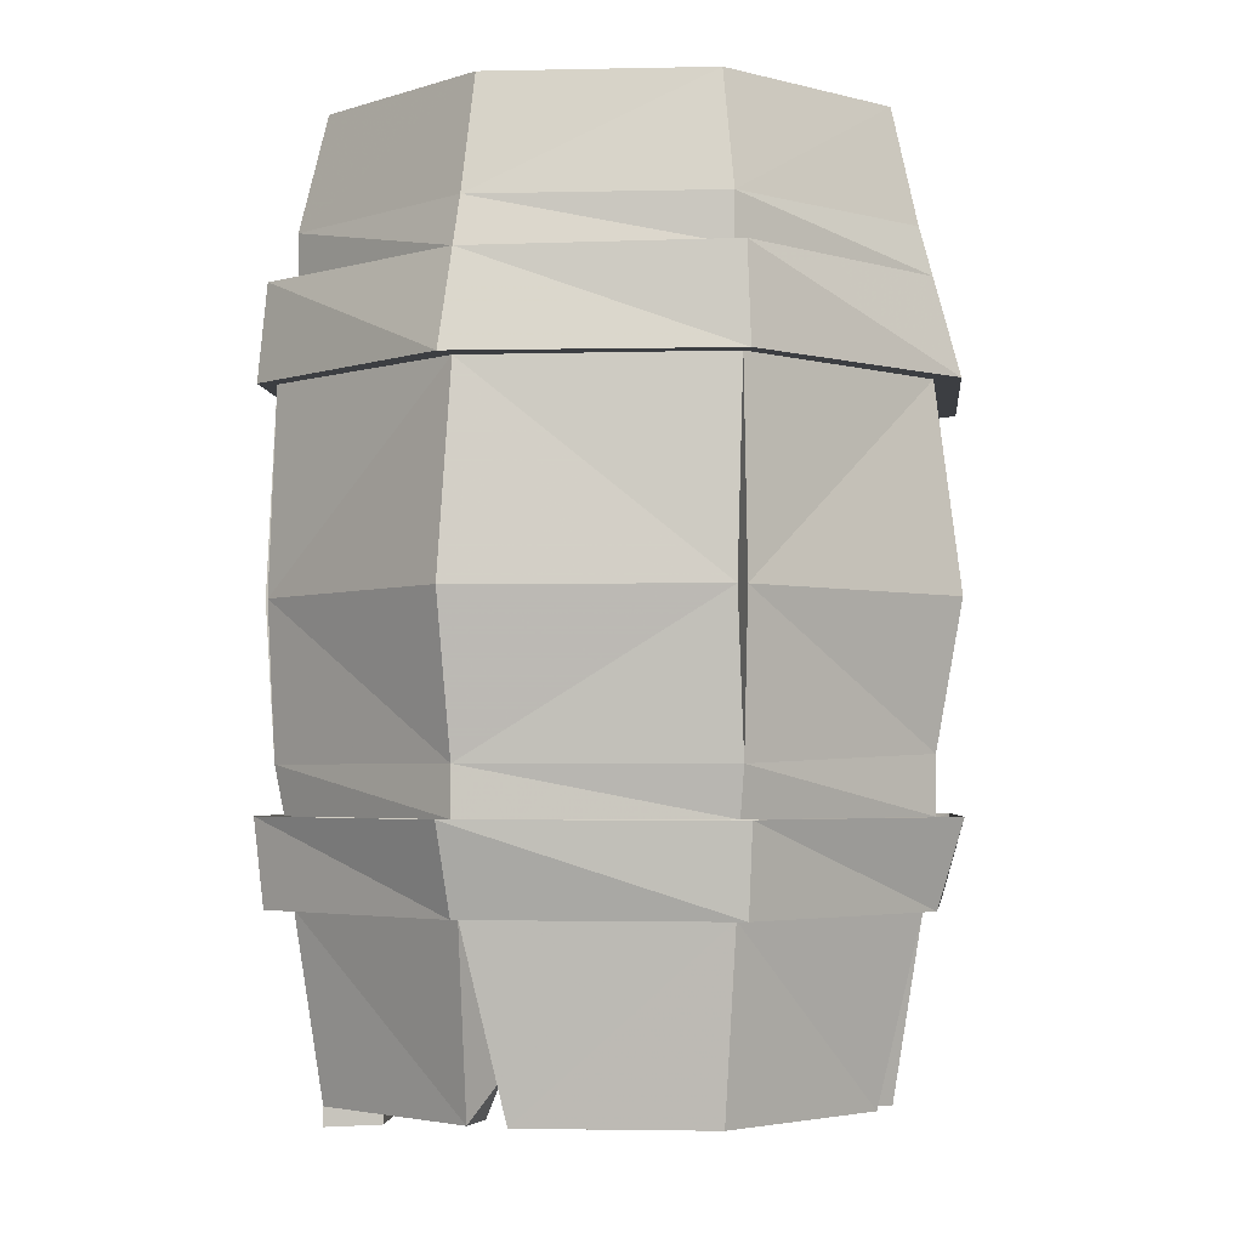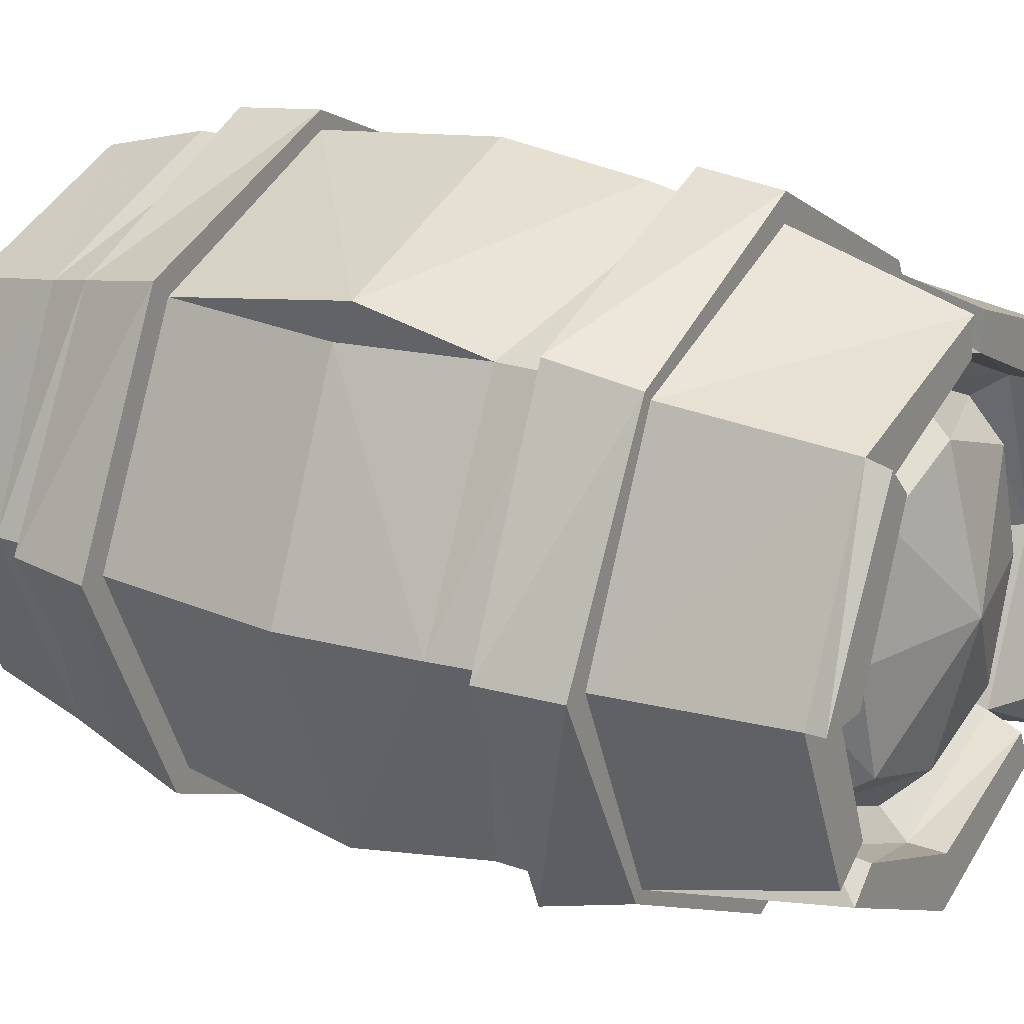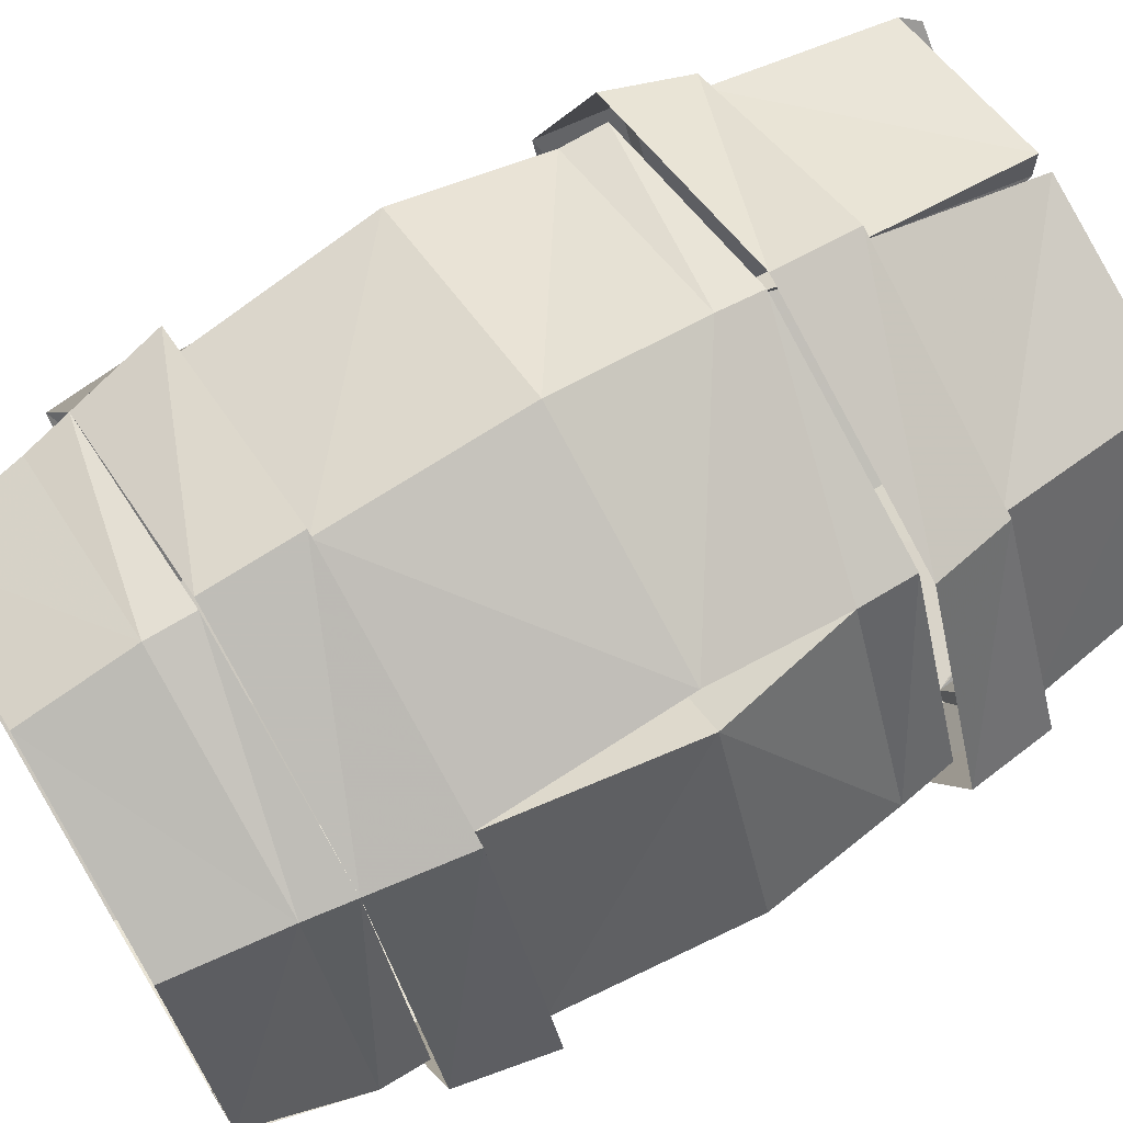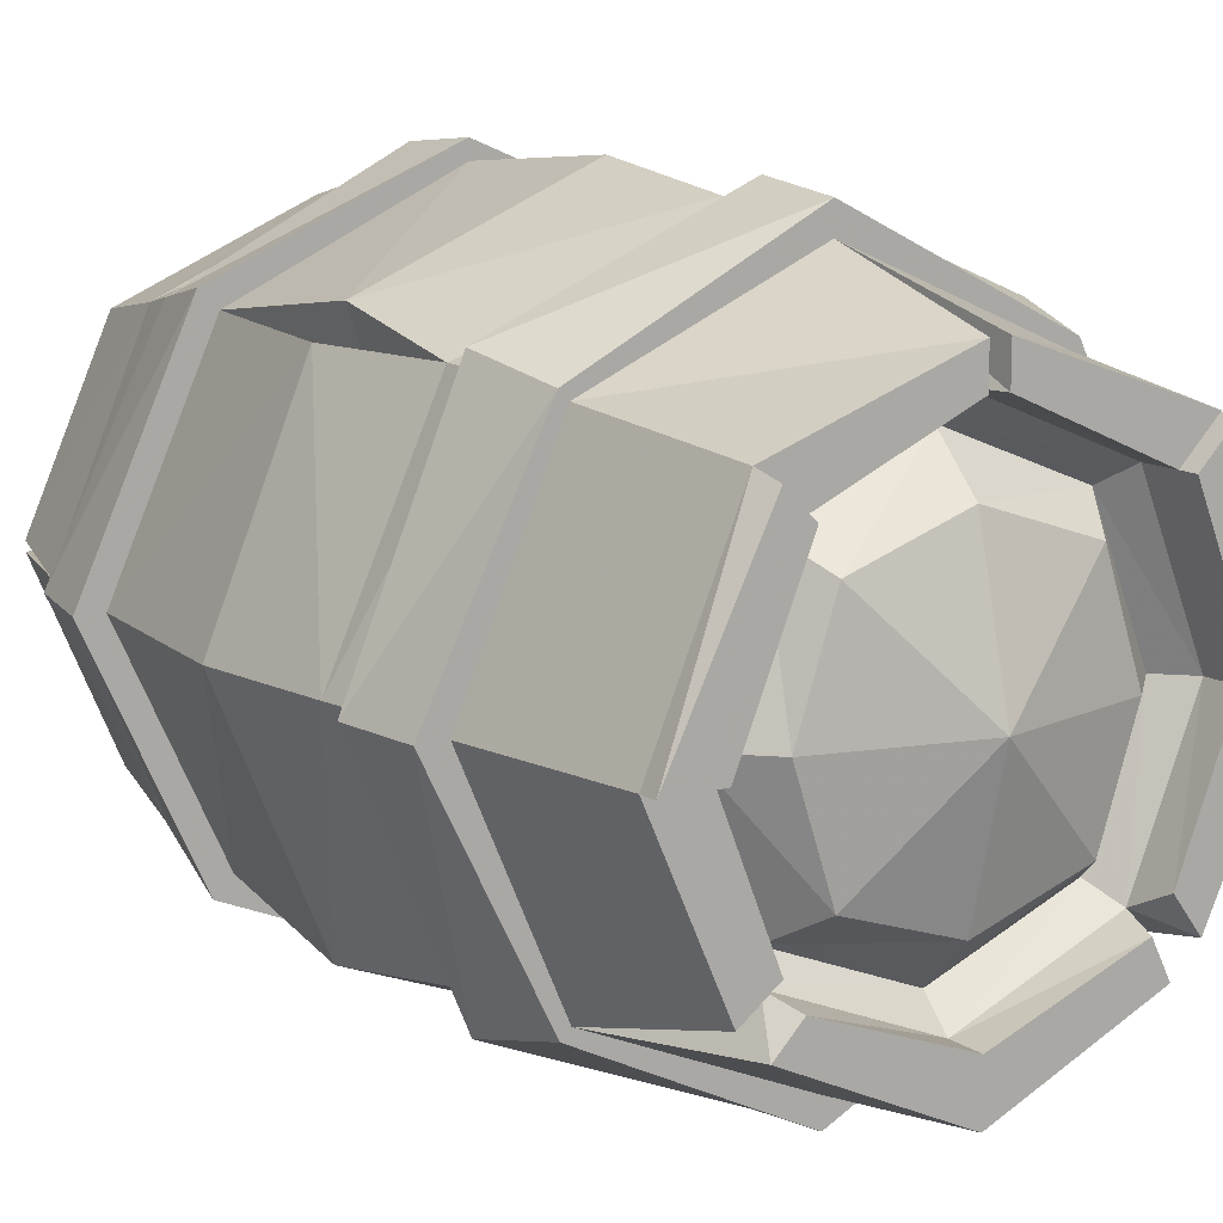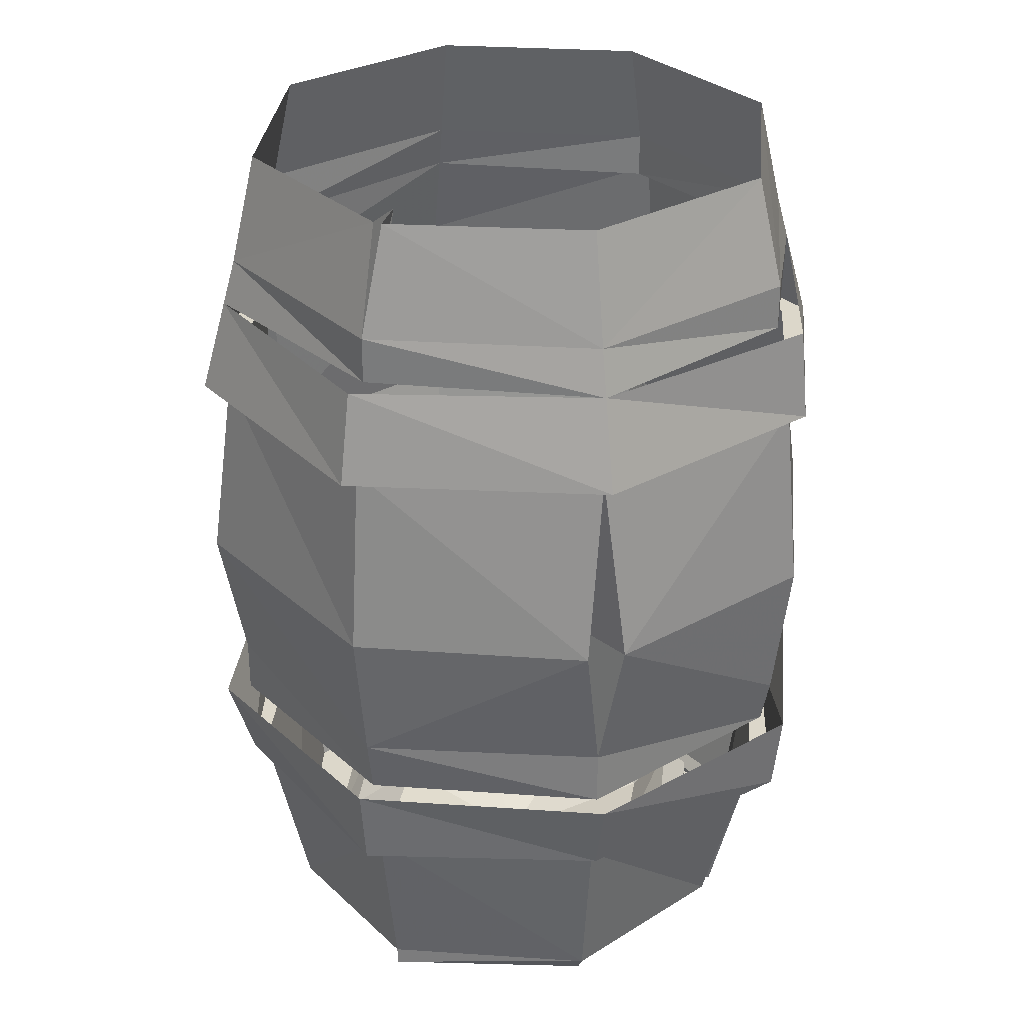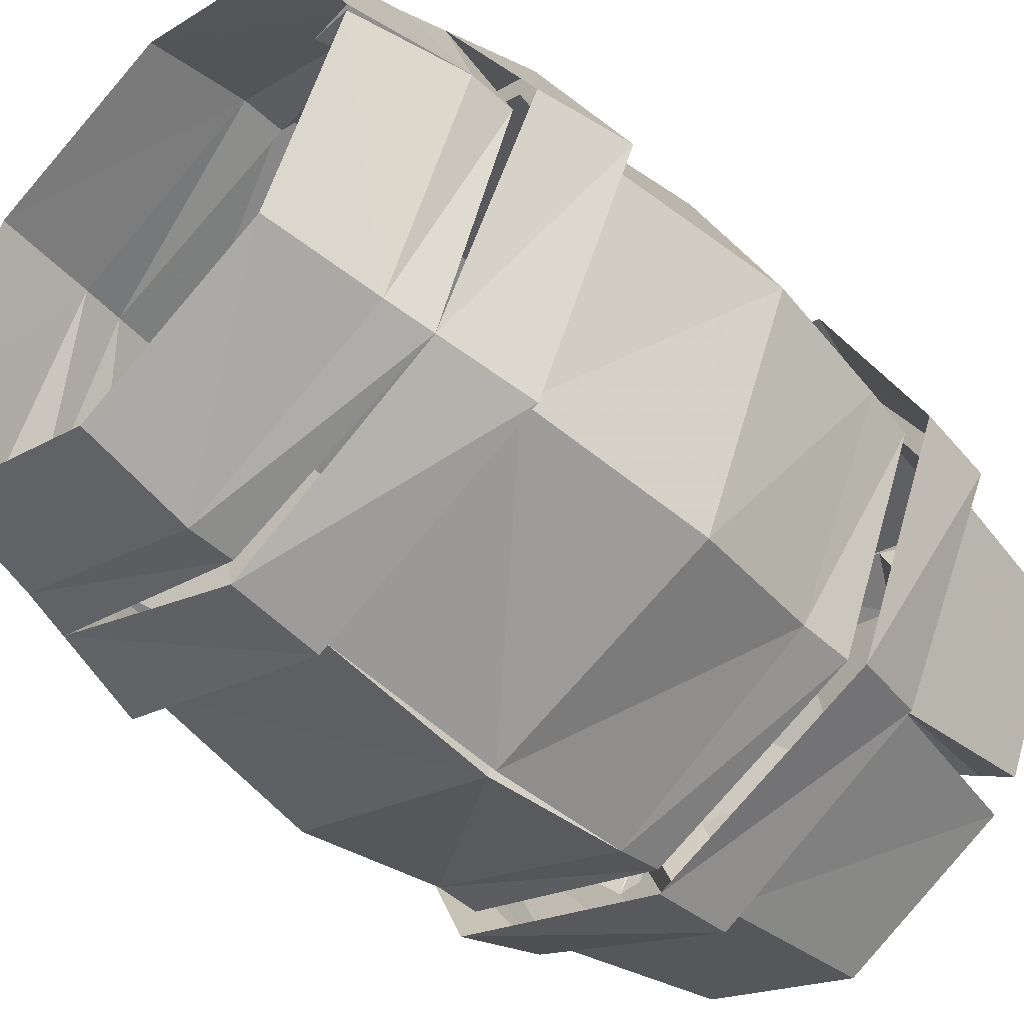
<metadata>
{"format":"obj","ext":"obj","renderer":"f3d","projection":"perspective","resolution":1024,"background":"white","views":[{"elev":-3.2,"azim":161.0,"up":"+Y"},{"elev":20.7,"azim":-56.9,"up":"+Z"},{"elev":69.4,"azim":-121.2,"up":"+Z"},{"elev":12.4,"azim":-33.7,"up":"+Z"},{"elev":30.4,"azim":-61.3,"up":"+Y"},{"elev":-49.7,"azim":-135.1,"up":"+Z"}]}
</metadata>
<code>
v 0.1875 -0.1328 -0.1875
v 0.2031 -0.2109 -0.2031
v 0 -0.2109 -0.2891
v 0 -0.1328 -0.2812
v -0.2031 -0.2109 -0.2031
v -0.1875 -0.1328 -0.1875
v -0.2969 -0.2109 0
v -0.2812 -0.1328 0
v -0.2031 -0.2109 0.2031
v -0.1875 -0.1328 0.1875
v 0 -0.2109 0.2891
v 0 -0.1328 0.2812
v 0.2031 -0.2109 0.2031
v 0.1875 -0.1328 0.1875
v 0.2891 -0.2109 0
v 0.2812 -0.1328 0
v -0.2891 -0.5391 0
v -0.2812 -0.6094 0
v -0.1875 -0.6094 0.1875
v -0.2031 -0.5391 0.2031
v 0 -0.6094 0.2812
v 0 -0.5391 0.2891
v 0.1875 -0.6094 0.1875
v 0.2031 -0.5391 0.2031
v 0.2812 -0.6094 0
v 0.2891 -0.5391 0
v 0.1875 -0.6094 -0.1875
v 0.2031 -0.5391 -0.2031
v 0 -0.6094 -0.2812
v 0 -0.5391 -0.2891
v -0.1875 -0.6094 -0.1875
v -0.2031 -0.5391 -0.2031
v 0 -0.7422 0.125
v -0.09375 -0.7422 0.09375
v 0 -0.7734 0
v 0.09375 -0.7422 0.09375
v 0.1172 -0.7031 0.1172
v 0 -0.7031 0.1641
v -0.1172 -0.7031 0.1172
v -0.125 -0.7422 0
v -0.09375 -0.7422 -0.09375
v 0 -0.7422 -0.125
v 0.09375 -0.7422 -0.09375
v 0.125 -0.7422 0
v 0.1641 -0.7031 0
v 0.1875 -0.7266 0
v 0.1328 -0.7266 0.1328
v 0 -0.7266 0.1875
v -0.1328 -0.7266 0.1328
v -0.1641 -0.7031 0
v -0.1172 -0.7031 -0.1172
v 0 -0.7031 -0.1641
v 0.1172 -0.7031 -0.1172
v 0.1328 -0.7266 -0.1328
v 0.1406 -0.7578 -0.1172
v 0.1875 -0.7578 0
v 0.1328 -0.7578 0.1328
v 0.007812 -0.7578 0.1875
v 0 -0.6094 0.2578
v -0.007812 -0.7578 0.2188
v -0.007812 -0.7578 0.1875
v -0.1328 -0.7578 0.1328
v -0.1875 -0.7266 0
v -0.1328 -0.7266 -0.1328
v 0 -0.7266 -0.1875
v 0.125 -0.7578 -0.1406
v 0.1797 -0.6094 -0.1797
v 0.1641 -0.7578 -0.1484
v 0.2344 -0.7578 0
v 0.2344 -0.7734 0
v 0.1875 -0.7734 0
v 0.1328 -0.7734 0.1328
v 0.1641 -0.7578 0.1641
v 0.007812 -0.7578 0.2188
v 0.1797 -0.6094 0.1797
v -0.1797 -0.6094 0.1797
v -0.1641 -0.7578 0.1641
v 0.2578 -0.6094 0
v -0.2578 -0.6094 0
v -0.2344 -0.7578 0
v -0.2344 -0.7734 0
v -0.1562 -0.7734 0.1562
v -0.1328 -0.7734 0.1328
v -0.1875 -0.7578 0
v -0.1406 -0.7578 -0.1172
v -0.1797 -0.6094 -0.1797
v -0.1484 -0.7578 -0.1641
v -0.125 -0.7578 -0.1406
v 0 -0.7578 -0.1875
v 0 -0.7578 -0.2344
v 0.1406 -0.7578 -0.1719
v 0 -0.6094 -0.2578
v -0.1719 -0.7578 -0.1406
v -0.1875 -0.7734 0
v -0.1875 -0.2109 0.1875
v 0 -0.2109 0.2734
v 0.1875 -0.2109 0.1875
v 0.2734 -0.2109 0
v 0.1875 -0.2109 -0.1875
v 0 -0.2109 -0.2734
v -0.1875 -0.2109 -0.1875
v -0.2734 -0.2109 0
v -0.2109 -0.375 0.1875
v -0.1719 -0.375 0.1641
v -0.1875 -0.375 0.2109
v 0 -0.375 0.2891
v 0.2031 -0.375 0.2031
v 0.2812 -0.375 0
v 0.25 -0.375 0
v 0.2812 -0.375 -0.007812
v 0.2031 -0.375 -0.2031
v 0.007812 -0.375 -0.2812
v 0 -0.375 -0.25
v 0 -0.375 -0.2812
v -0.2031 -0.375 -0.2031
v -0.2891 -0.375 0
v -0.2734 -0.4922 0
v -0.1875 -0.4922 0.1875
v 0 -0.5 0.2734
v 0.1875 -0.5 0.1875
v 0.2734 -0.5 0
v 0.1875 -0.5 -0.1875
v 0 -0.5 -0.2734
v -0.1875 -0.4922 -0.1875
v 0.1562 -0.7734 0.1562
v -0.2344 0 0
v -0.1641 0 -0.1641
v -0.1797 -0.09375 -0.1797
v -0.2578 -0.09375 0
v -0.2344 -0.09375 0
v -0.2031 0 0
v -0.2344 0 0.007812
v -0.1797 -0.09375 0.1797
v -0.1641 0 0.1641
v 0 0 0.2344
v 0 -0.09375 0.2578
v 0.1641 0 0.1641
v 0.1797 -0.09375 0.1797
v 0.2344 0 0
v 0.2578 -0.09375 0
v 0.1641 0 -0.1641
v 0.1797 -0.09375 -0.1797
v 0 0 -0.2344
v 0 -0.09375 -0.2578
v -0.2578 -0.1328 0
v 0 -0.1328 0.2578
v 0.2578 -0.1328 0
v 0 -0.1328 -0.2578
v 0.1875 -0.5391 0.1875
v 0.2656 -0.5391 0
v 0.1875 -0.5391 -0.1875
v 0 -0.5391 -0.2656
v -0.1875 -0.5391 -0.1875
v -0.2656 -0.5391 0
v -0.1875 -0.5391 0.1875
v 0 -0.5391 0.2656
f 1 2 3
f 1 3 4
f 4 3 5
f 4 5 6
f 6 5 7
f 6 7 8
f 8 7 9
f 8 9 10
f 10 9 11
f 10 11 12
f 12 11 13
f 12 13 14
f 14 13 15
f 14 15 16
f 16 15 2
f 16 2 1
f 17 18 19
f 17 19 20
f 20 19 21
f 20 21 22
f 22 21 23
f 22 23 24
f 24 23 25
f 24 25 26
f 26 25 27
f 26 27 28
f 28 27 29
f 28 29 30
f 30 29 31
f 30 31 32
f 32 31 18
f 32 18 17
f 33 34 35
f 33 35 36
f 33 36 37
f 33 37 38
f 33 38 34
f 34 38 39
f 34 39 40
f 34 40 35
f 35 40 41
f 35 41 42
f 35 42 43
f 35 43 44
f 35 44 36
f 36 44 45
f 36 45 37
f 39 50 40
f 40 50 41
f 41 50 51
f 41 51 42
f 42 51 52
f 42 52 43
f 43 52 53
f 43 53 44
f 44 53 45
f 37 45 46
f 37 46 47
f 37 47 38
f 38 47 48
f 38 48 39
f 39 48 49
f 39 49 50
f 45 53 54
f 45 54 46
f 49 63 50
f 50 63 51
f 51 63 64
f 51 64 52
f 52 64 65
f 52 65 53
f 53 65 54
f 59 74 75
f 78 69 68
f 78 68 67
f 79 86 93
f 79 93 80
f 96 106 107
f 96 107 97
f 98 110 99
f 99 110 111
f 101 115 116
f 101 116 102
f 106 119 120
f 106 120 107
f 110 121 122
f 110 122 111
f 115 124 117
f 115 117 116
f 73 75 74
f 126 127 128
f 126 128 129
f 135 136 137
f 137 136 138
f 139 140 141
f 141 140 142
f 128 144 6
f 129 145 10
f 129 10 133
f 138 14 147
f 138 147 140
f 144 148 6
f 120 149 150
f 120 150 121
f 123 152 153
f 123 153 124
f 117 154 155
f 117 155 118
f 46 54 55
f 46 55 56
f 46 56 47
f 47 56 57
f 47 57 58
f 47 58 48
f 48 61 49
f 49 61 62
f 49 62 63
f 54 65 66
f 56 71 57
f 57 71 72
f 78 75 69
f 76 79 77
f 77 79 80
f 77 80 81
f 77 81 82
f 62 83 84
f 62 84 63
f 63 84 85
f 63 85 64
f 64 88 65
f 65 88 89
f 65 89 66
f 83 94 84
f 86 92 87
f 87 92 90
f 95 102 103
f 97 107 108
f 97 108 98
f 100 114 101
f 101 114 115
f 102 116 103
f 103 116 117
f 103 117 118
f 107 120 108
f 108 120 121
f 114 123 124
f 114 124 115
f 73 125 69
f 73 69 75
f 126 129 130
f 126 130 131
f 131 130 129
f 131 129 132
f 132 129 133
f 132 133 134
f 137 138 139
f 139 138 140
f 143 144 127
f 127 144 128
f 133 10 146
f 133 146 136
f 142 1 148
f 142 148 144
f 125 70 69
f 122 151 152
f 122 152 123
f 118 155 156
f 118 156 119
f 48 58 59
f 48 59 60
f 48 60 61
f 54 66 67
f 54 67 68
f 54 68 55
f 56 69 70
f 56 70 71
f 57 72 73
f 58 74 59
f 77 82 62
f 62 82 83
f 64 85 86
f 64 86 87
f 64 87 88
f 66 91 67
f 80 84 94
f 80 94 81
f 95 103 104
f 95 104 105
f 98 108 109
f 98 109 110
f 100 112 113
f 100 113 114
f 103 118 104
f 104 118 105
f 108 121 109
f 109 121 110
f 112 123 113
f 113 123 114
f 72 125 73
f 85 93 86
f 55 68 56
f 56 68 69
f 57 73 58
f 58 73 74
f 59 76 60
f 60 76 77
f 60 77 62
f 60 62 61
f 66 89 90
f 66 90 91
f 67 91 92
f 80 93 85
f 80 85 84
f 81 94 82
f 82 94 83
f 87 90 89
f 87 89 88
f 95 105 96
f 96 105 106
f 99 111 112
f 99 112 100
f 105 118 119
f 105 119 106
f 111 122 112
f 112 122 123
f 72 71 70
f 72 70 125
f 134 133 135
f 135 133 136
f 141 142 143
f 143 142 144
f 91 90 92
f 59 75 23
f 59 23 21
f 59 21 76
f 78 67 27
f 78 27 25
f 78 25 75
f 25 23 75
f 21 19 76
f 76 19 79
f 67 92 29
f 67 29 27
f 19 18 79
f 79 18 86
f 18 31 86
f 86 31 92
f 31 29 92
f 11 9 95
f 11 95 96
f 11 96 13
f 13 96 97
f 13 97 15
f 15 97 98
f 15 98 2
f 2 98 99
f 2 99 3
f 3 99 100
f 3 100 5
f 5 100 101
f 5 101 7
f 7 101 102
f 7 102 9
f 9 102 95
f 128 6 145
f 128 145 129
f 136 146 14
f 136 14 138
f 140 147 1
f 140 1 142
f 121 150 151
f 121 151 122
f 124 153 154
f 124 154 117
f 119 156 149
f 119 149 120

</code>
